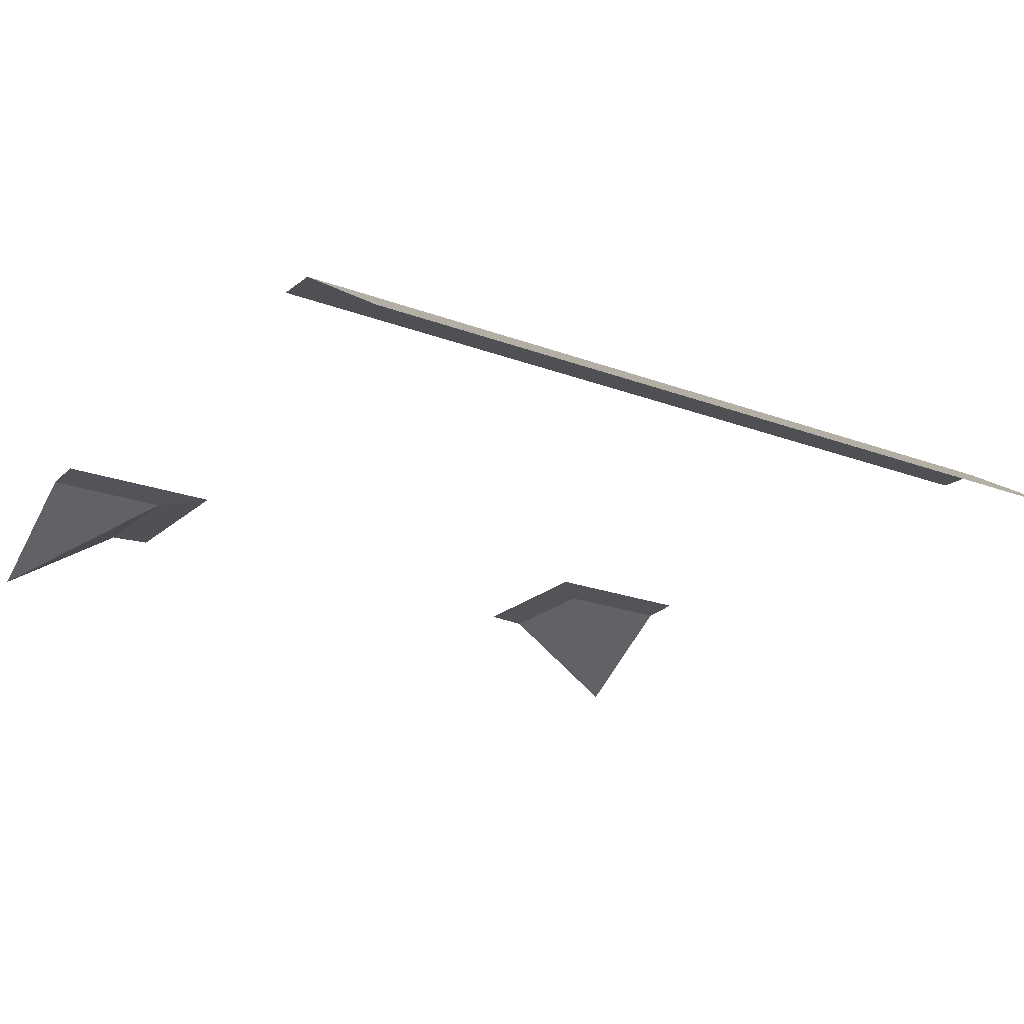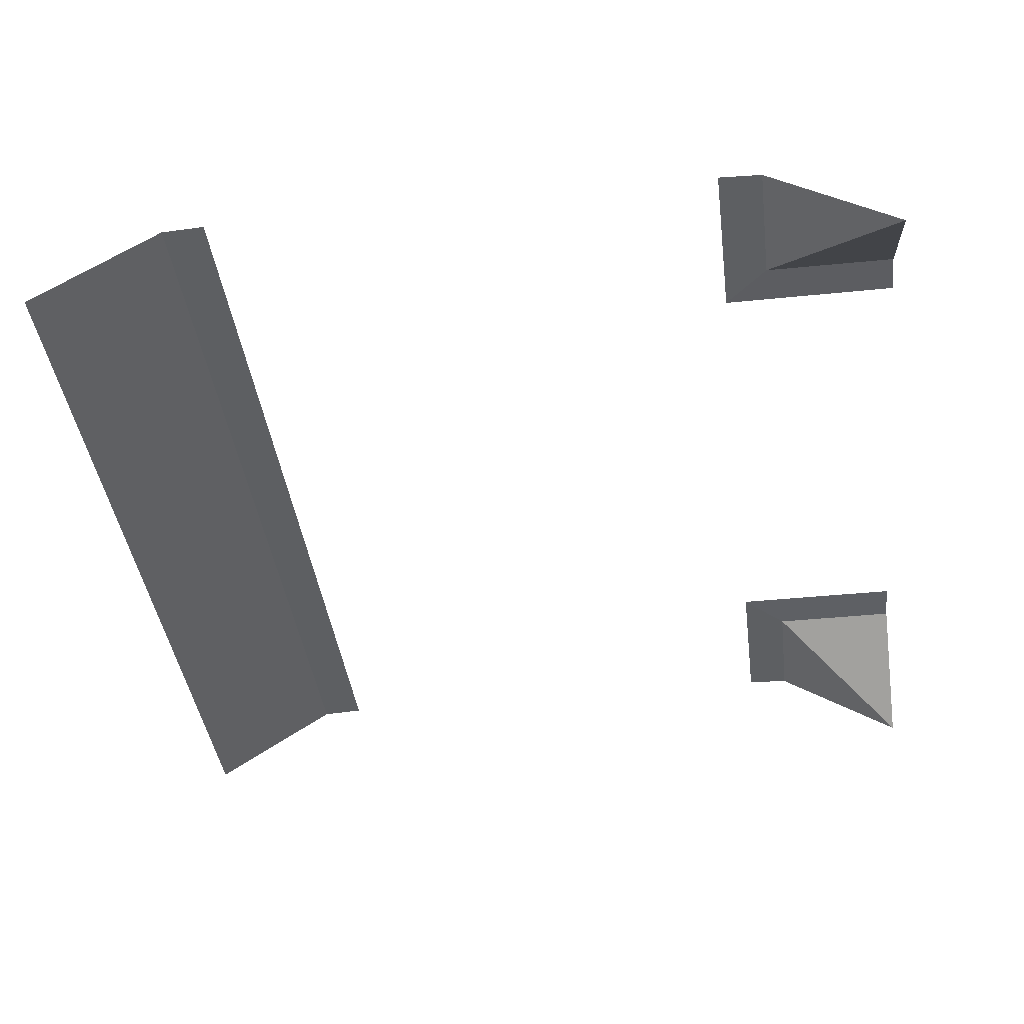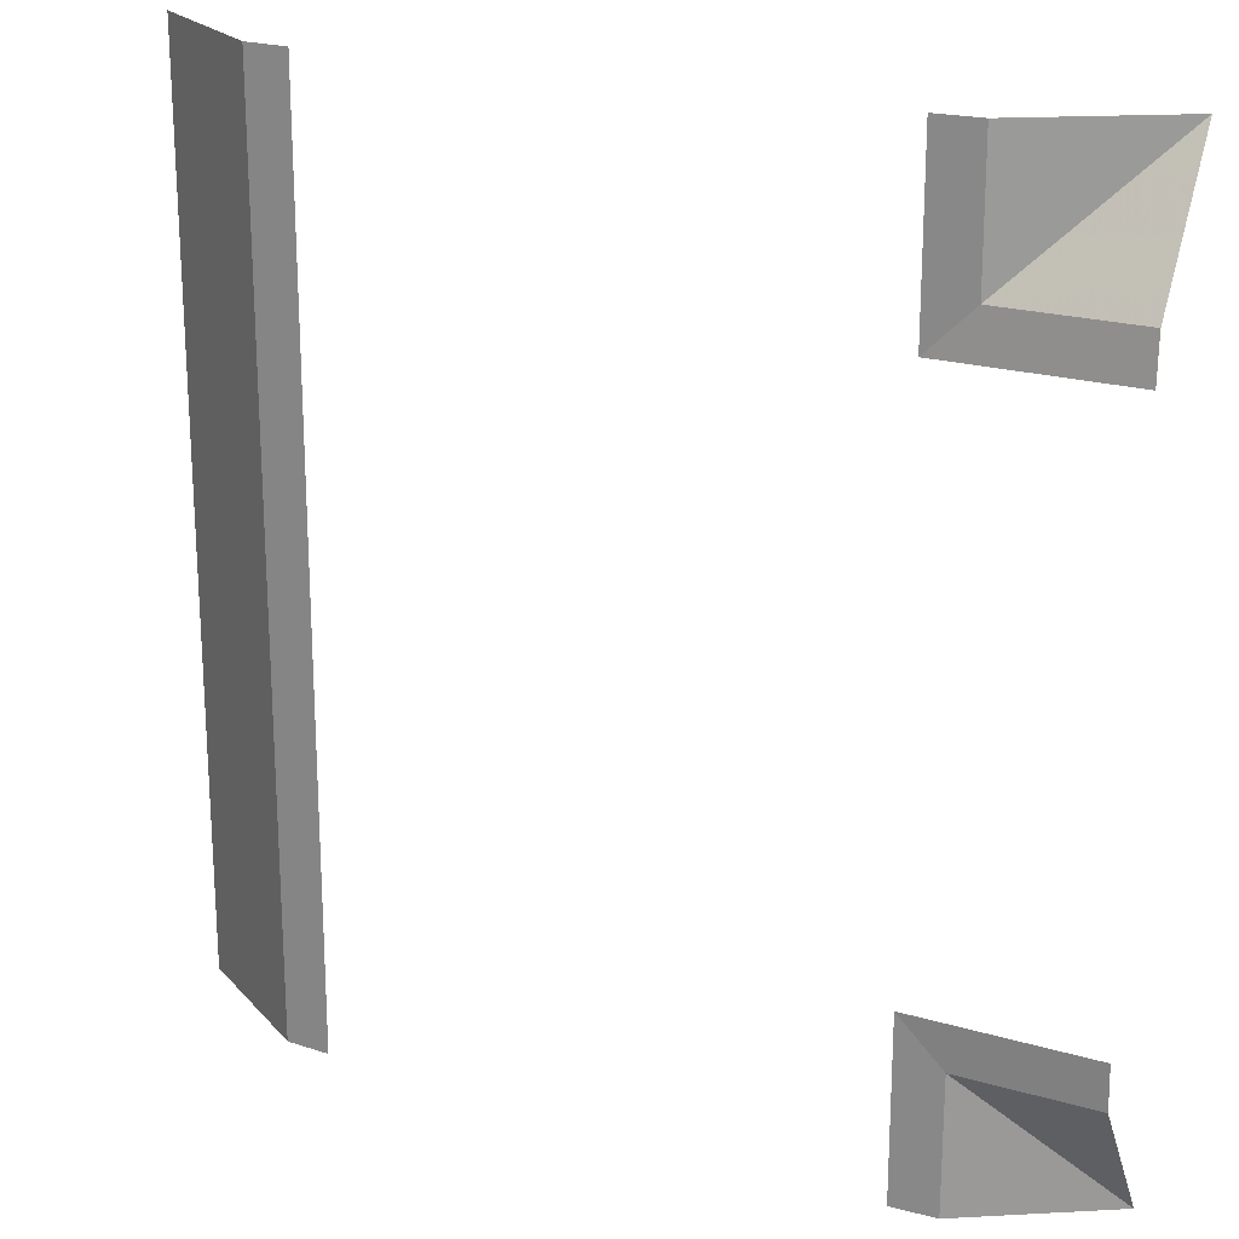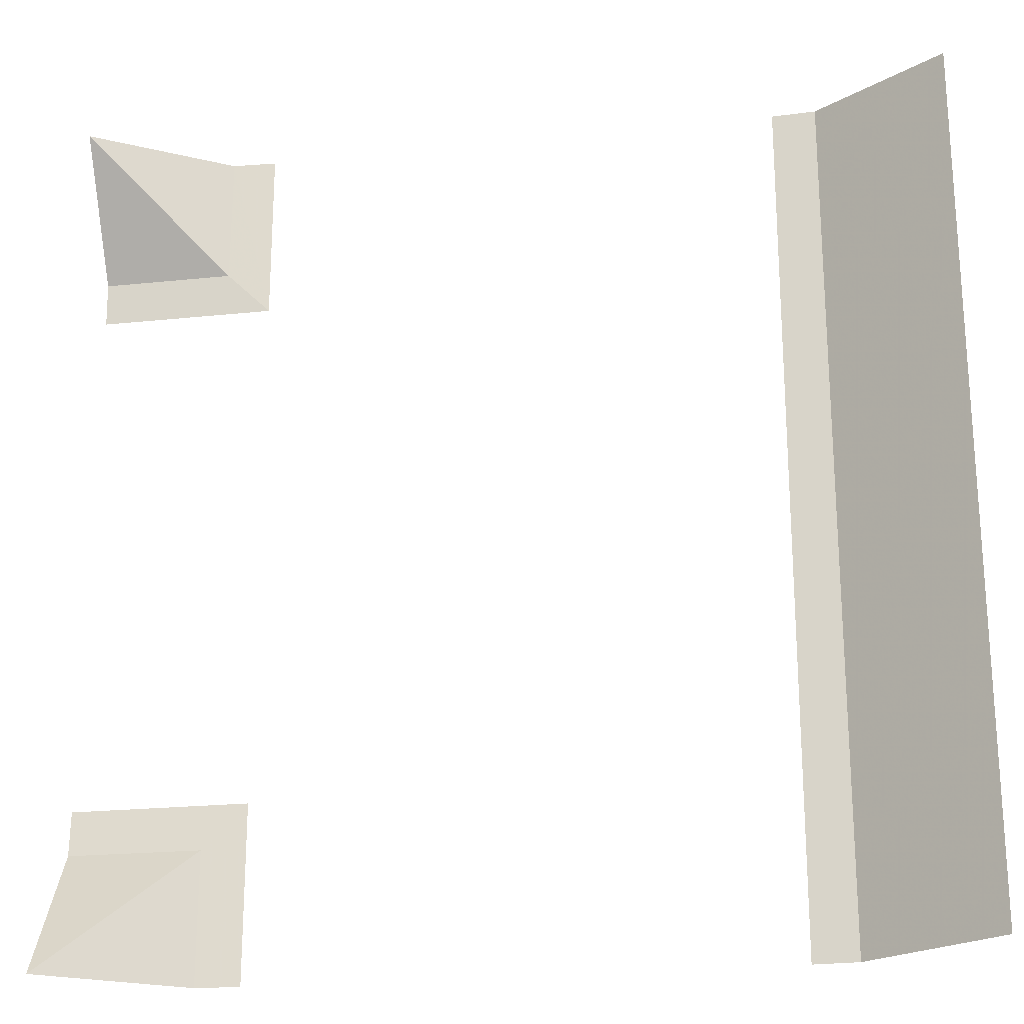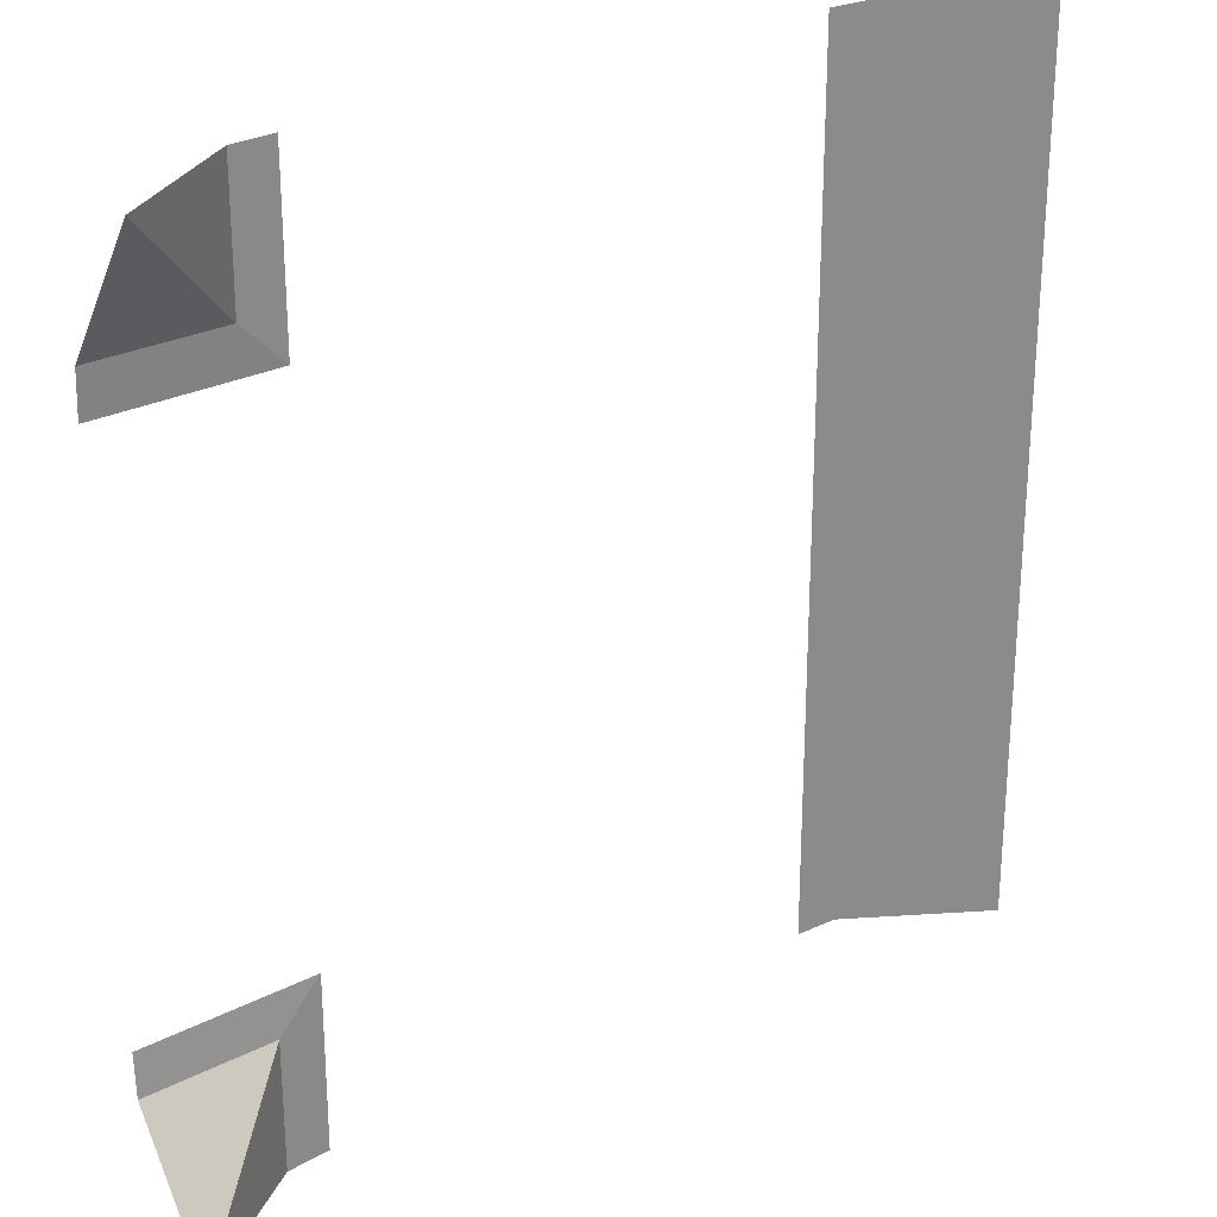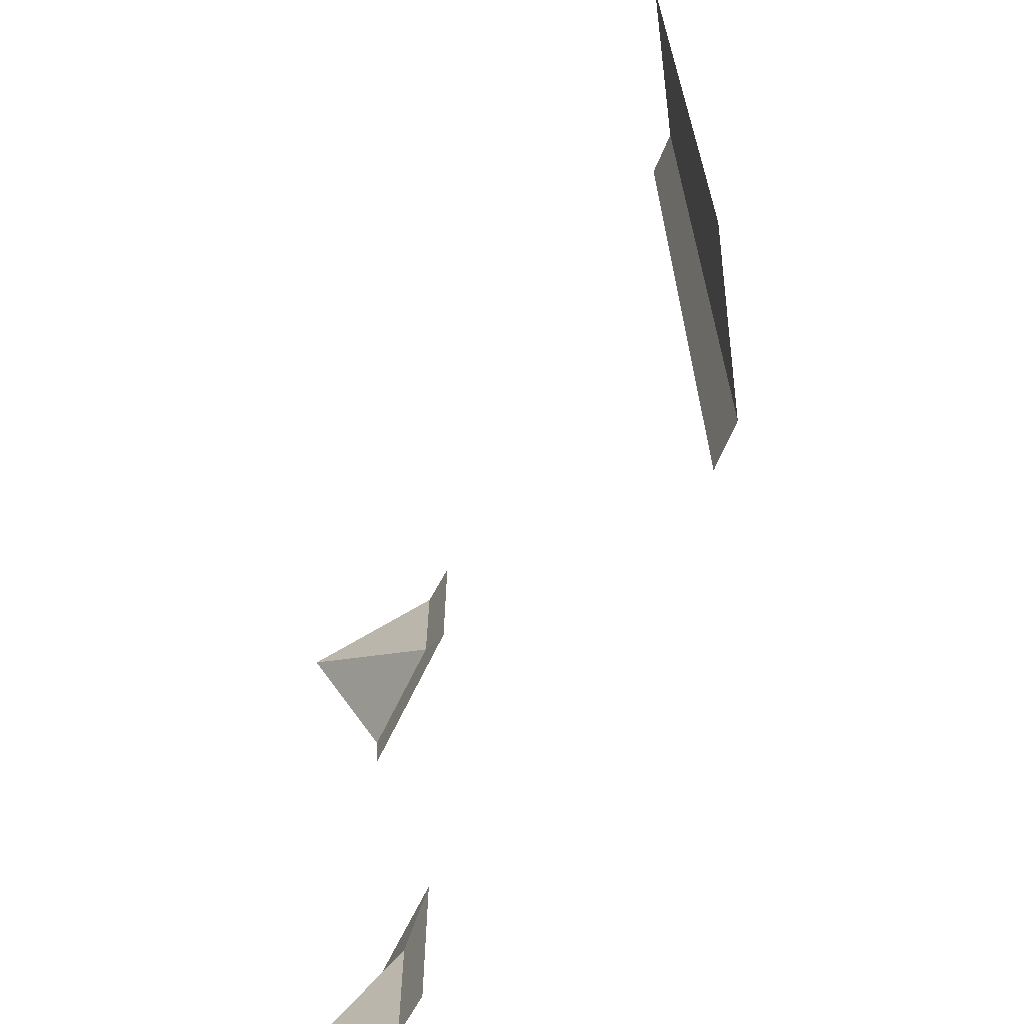
<metadata>
{"format":"obj","ext":"obj","renderer":"f3d","projection":"perspective","resolution":1024,"background":"white","views":[{"elev":-21.5,"azim":56.1,"up":"+Y"},{"elev":-40.0,"azim":-172.8,"up":"+Y"},{"elev":21.3,"azim":-152.4,"up":"+Z"},{"elev":-22.8,"azim":10.2,"up":"+Z"},{"elev":26.4,"azim":-39.0,"up":"+Z"},{"elev":-67.3,"azim":64.2,"up":"+Z"}]}
</metadata>
<code>
g RoadAsset18
v 7 2.02 6
v 6 2.07 6
v 6 2.07 -6
v 7 2.02 -6
v 10 0.06999 6
v 7 2.02 6
v 7 2.02 -6
v 10 0.06999 -6
v 6 2.07 -6
v 6 2.07 -10
v 7 2.02 -10
v 7 2.02 -6
v 7 2.02 -6
v 7 2.02 -10
v 10 0.06999 -10
v 10 0.06999 -6
v 7 2.02 6
v 7 2.02 10
v 6 2.07 10
v 6 2.07 6
v 10 0.06999 6
v 10 0.06999 10
v 7 2.02 10
v 7 2.02 6
v -7 2.02 -10
v -7 2.02 -7.011
v -10 0.07296 -10
v -6 2.07 -10
v -6 2.07 -6
v -7 2.02 -7.011
v -7 2.02 -10
v -10 2.02 -7
v -7 2.02 -7.011
v -6 2.07 -6
v -10 2.07 -6
v -7 2.02 -7.011
v -10 2.02 -7
v -10 0.07296 -10
v -10 2.02 7
v -7.011 2.02 7
v -10 0.07296 10
v -6 2.07 6
v -7.011 2.02 7
v -10 2.02 7
v -10 2.07 6
v -7 2.02 10
v -7.011 2.02 7
v -6 2.07 6
v -6 2.07 10
v -7.011 2.02 7
v -7 2.02 10
v -10 0.07296 10
g RoadAsset18_0
f 3 2 1
f 4 3 1
f 7 6 5
f 8 7 5
f 11 10 9
f 12 11 9
f 15 14 13
f 16 15 13
f 19 18 17
f 20 19 17
f 23 22 21
f 24 23 21
f 27 26 25
f 30 29 28
f 31 30 28
f 34 33 32
f 35 34 32
f 38 37 36
f 41 40 39
f 44 43 42
f 45 44 42
f 48 47 46
f 49 48 46
f 52 51 50

</code>
